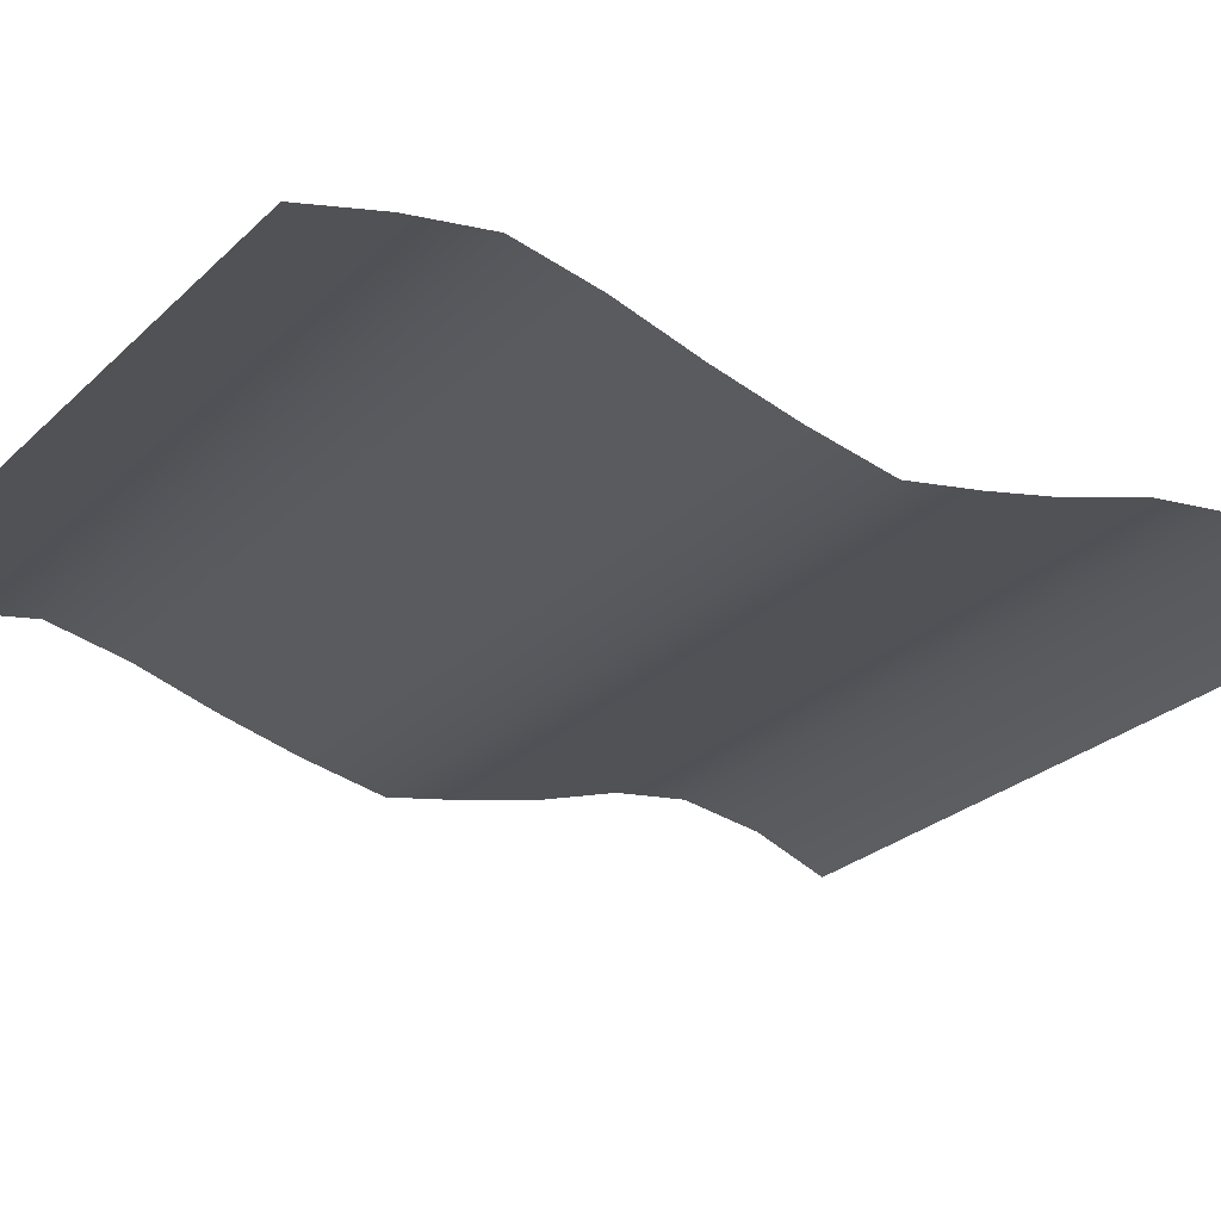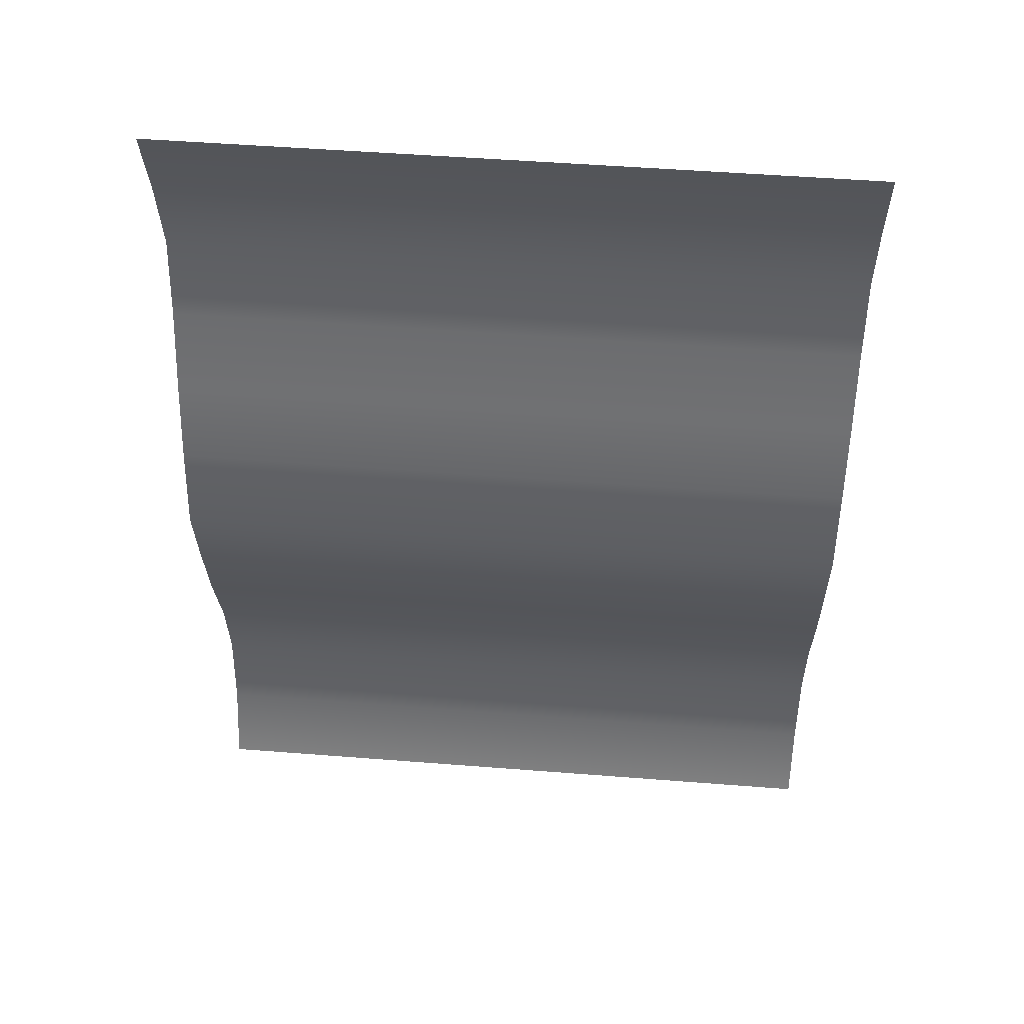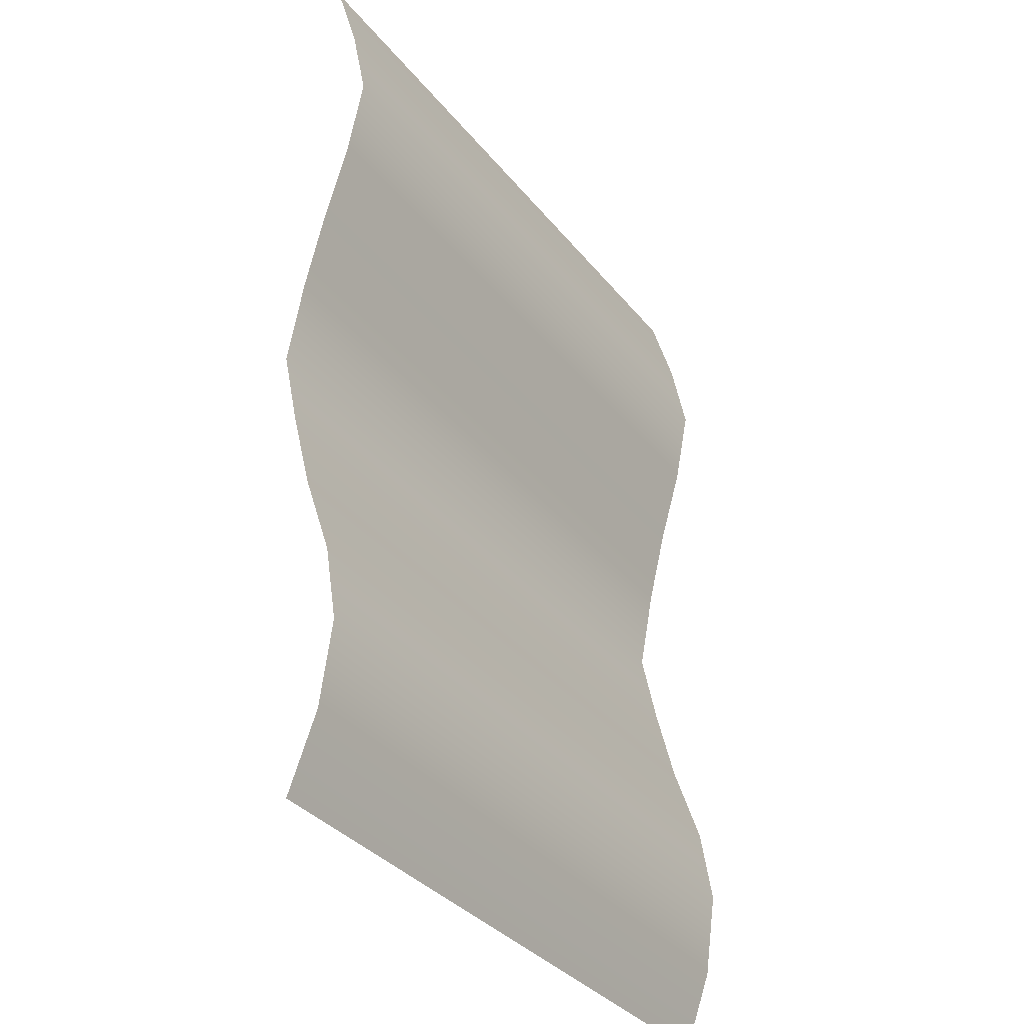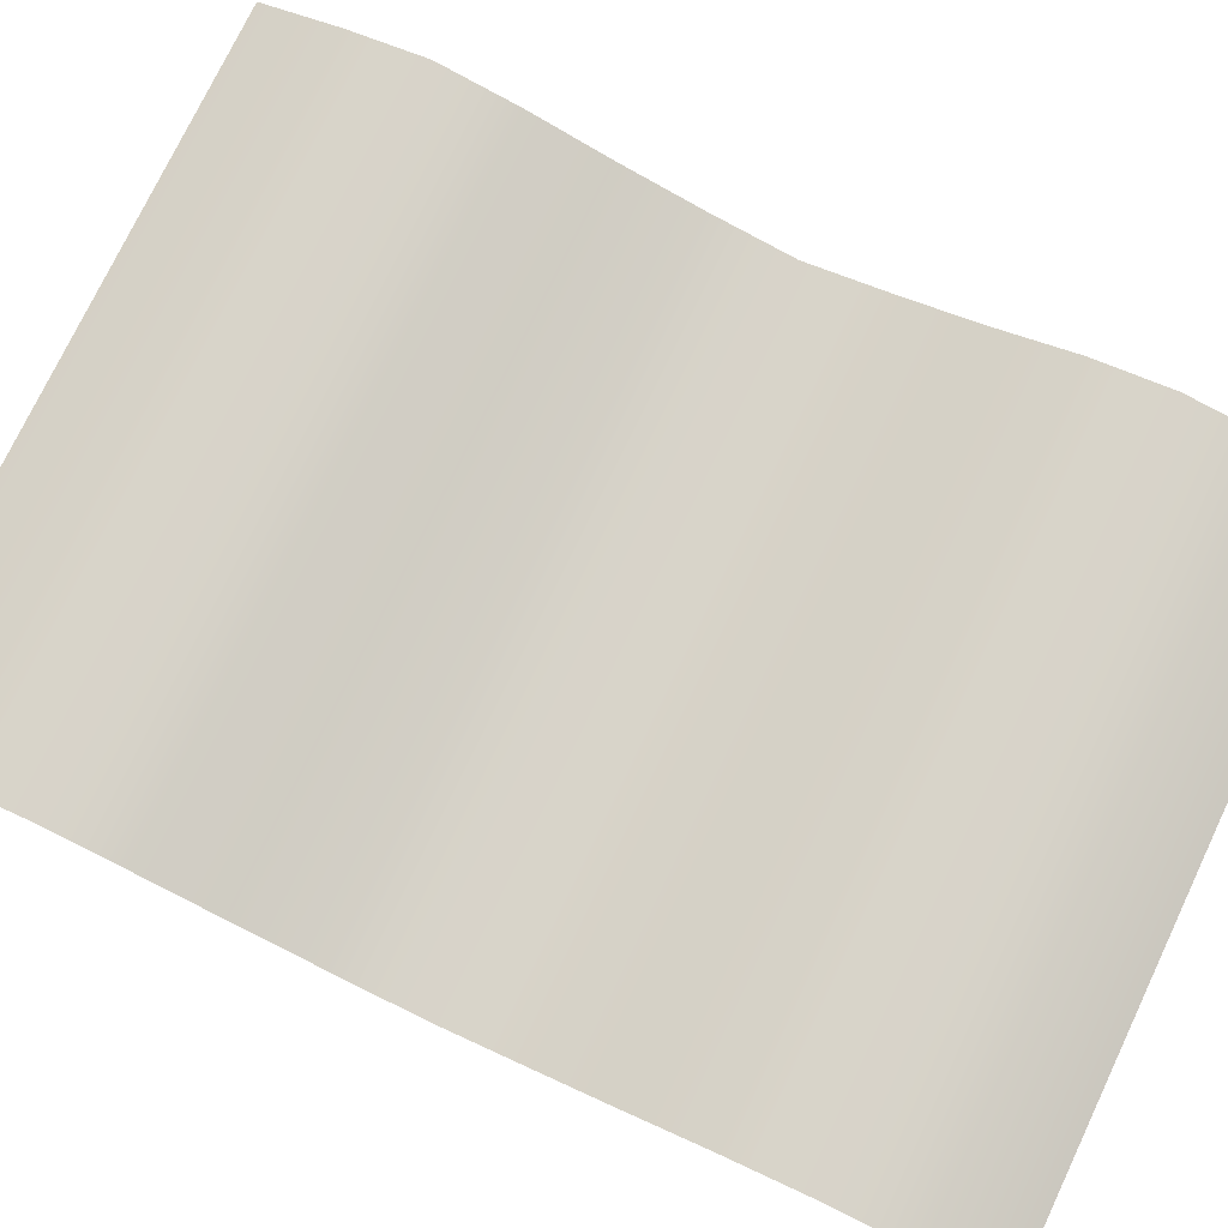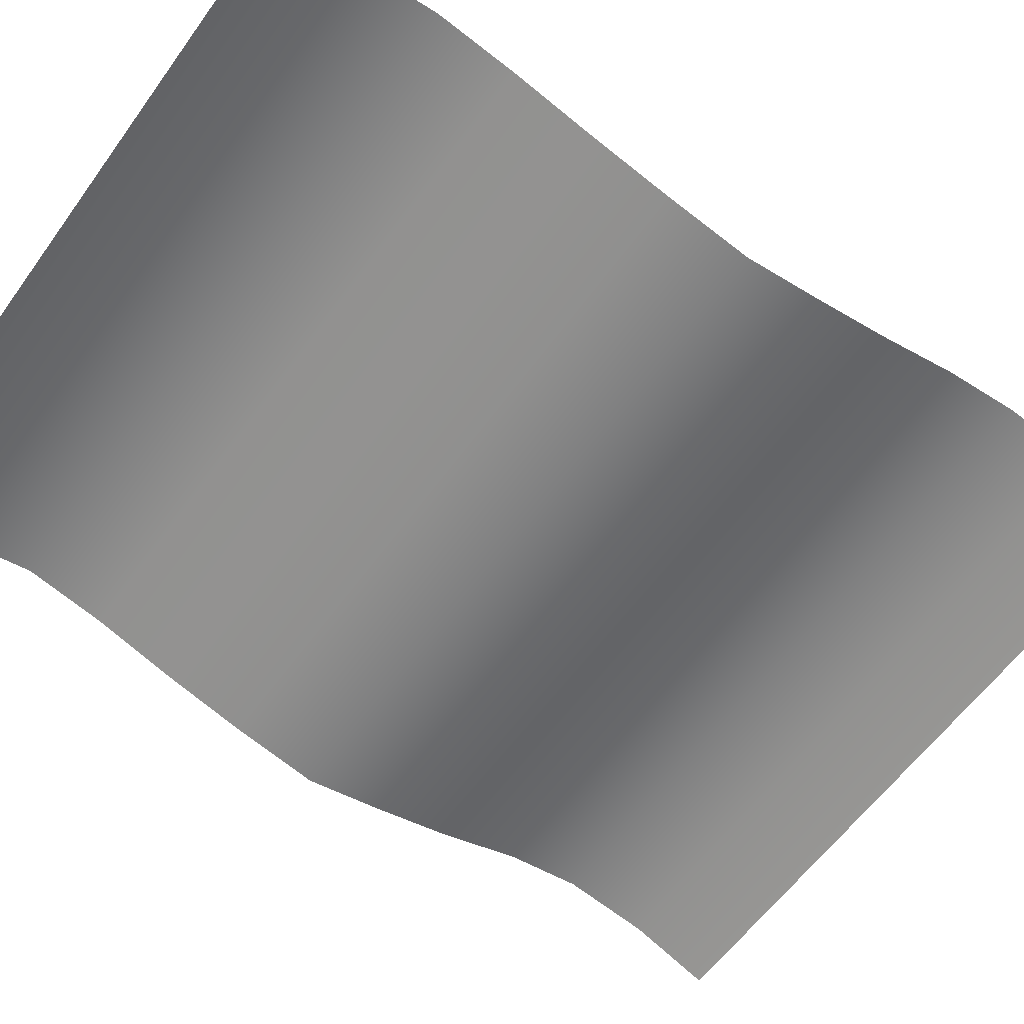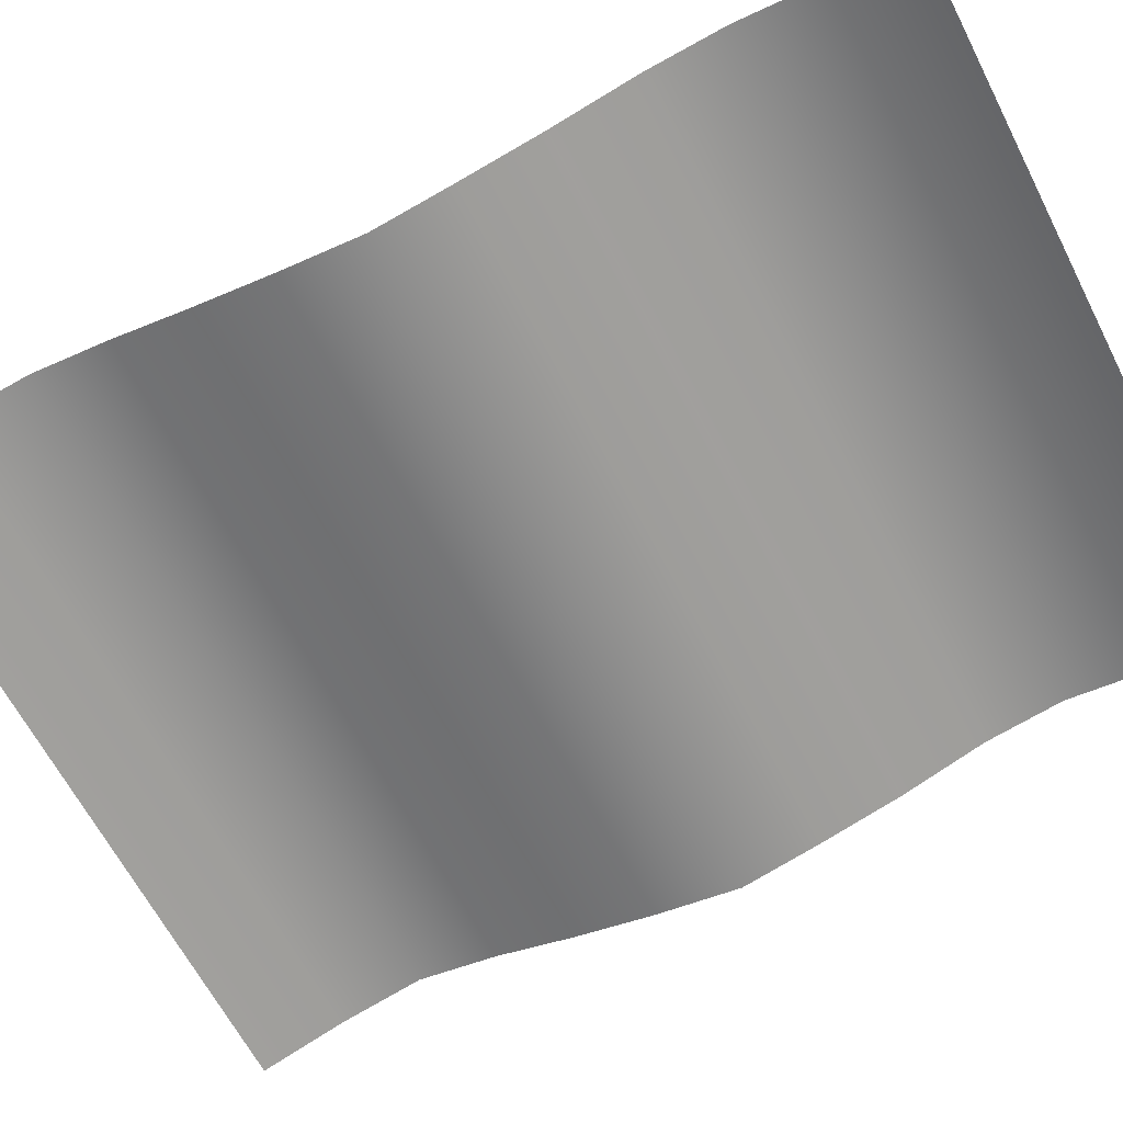
<metadata>
{"format":"obj","ext":"obj","renderer":"f3d","projection":"perspective","resolution":1024,"background":"white","views":[{"elev":-26.7,"azim":-125.2,"up":"+Z"},{"elev":49.4,"azim":-175.0,"up":"+Y"},{"elev":-34.7,"azim":-57.0,"up":"+Y"},{"elev":75.8,"azim":-64.5,"up":"+Z"},{"elev":-60.2,"azim":-125.8,"up":"+Z"},{"elev":-64.2,"azim":-62.8,"up":"+Z"}]}
</metadata>
<code>
v -3.482 19.6 0
v -2.321 19.6 0
v -1.161 19.6 0
v -0 19.6 0
v 1.161 19.6 0
v 2.321 19.6 0
v 3.482 19.6 0
v -3.482 18.77 0.2455
v -2.321 18.77 0.2455
v -1.161 18.77 0.2455
v -0 18.77 0.2455
v 1.161 18.77 0.2455
v 2.321 18.77 0.2455
v 3.482 18.77 0.2455
v -3.482 17.95 0.4092
v -2.321 17.95 0.4092
v -1.161 17.95 0.4092
v -0 17.95 0.4092
v 1.161 17.95 0.4092
v 2.321 17.95 0.4092
v 3.482 17.95 0.4092
v -3.482 17.12 0.2455
v -2.321 17.12 0.2455
v -1.161 17.12 0.2455
v -0 17.12 0.2455
v 1.161 17.12 0.2455
v 2.321 17.12 0.2455
v 3.482 17.12 0.2455
v -3.482 16.29 0
v -2.321 16.29 0
v -1.161 16.29 0
v -0 16.29 0
v 1.161 16.29 0
v 2.321 16.29 0
v 3.482 16.29 0
v -3.482 15.46 -0.2046
v -2.321 15.46 -0.2046
v -1.161 15.46 -0.2046
v -0 15.46 -0.2046
v 1.161 15.46 -0.2046
v 2.321 15.46 -0.2046
v 3.482 15.46 -0.2046
v -3.482 14.6 -0.3683
v -2.321 14.6 -0.3683
v -1.161 14.6 -0.3683
v -0 14.6 -0.3683
v 1.161 14.6 -0.3683
v 2.321 14.6 -0.3683
v 3.482 14.6 -0.3683
v -3.482 13.81 -0.2046
v -2.321 13.81 -0.2046
v -1.161 13.81 -0.2046
v -0 13.81 -0.2046
v 1.161 13.81 -0.2046
v 2.321 13.81 -0.2046
v 3.482 13.81 -0.2046
v -3.482 12.98 0
v -2.321 12.98 0
v -1.161 12.98 0
v -0 12.98 0
v 1.161 12.98 0
v 2.321 12.98 0
v 3.482 12.98 0
v -3.482 12.11 0.2865
v -2.321 12.11 0.2865
v -1.161 12.11 0.2865
v -0 12.11 0.2865
v 1.161 12.11 0.2865
v 2.321 12.11 0.2865
v 3.482 12.11 0.2865
v -3.482 11.33 0.4092
v -2.321 11.33 0.4092
v -1.161 11.33 0.4092
v -0 11.33 0.4092
v 1.161 11.33 0.4092
v 2.321 11.33 0.4092
v 3.482 11.33 0.4092
v -3.482 10.46 0.2865
v -2.321 10.46 0.2865
v -1.161 10.46 0.2865
v -0 10.46 0.2865
v 1.161 10.46 0.2865
v 2.321 10.46 0.2865
v 3.482 10.46 0.2865
v -3.482 9.672 0
v -2.321 9.672 0
v -1.161 9.672 0
v -0 9.672 0
v 1.161 9.672 0
v 2.321 9.672 0
v 3.482 9.672 0
f 1 9 2
f 1 8 9
f 2 9 3
f 9 10 3
f 3 11 4
f 3 10 11
f 4 11 5
f 11 12 5
f 5 13 6
f 5 12 13
f 6 13 7
f 13 14 7
f 8 15 9
f 15 16 9
f 9 17 10
f 9 16 17
f 10 17 11
f 17 18 11
f 11 19 12
f 11 18 19
f 12 19 13
f 19 20 13
f 13 21 14
f 13 20 21
f 15 23 16
f 15 22 23
f 16 23 17
f 23 24 17
f 17 25 18
f 17 24 25
f 18 25 19
f 25 26 19
f 19 27 20
f 19 26 27
f 20 27 21
f 27 28 21
f 22 29 23
f 29 30 23
f 23 31 24
f 23 30 31
f 24 31 25
f 31 32 25
f 25 33 26
f 25 32 33
f 26 33 27
f 33 34 27
f 27 35 28
f 27 34 35
f 29 37 30
f 29 36 37
f 30 37 31
f 37 38 31
f 31 39 32
f 31 38 39
f 32 39 33
f 39 40 33
f 33 41 34
f 33 40 41
f 34 41 35
f 41 42 35
f 36 43 37
f 43 44 37
f 37 45 38
f 37 44 45
f 38 45 39
f 45 46 39
f 39 47 40
f 39 46 47
f 40 47 41
f 47 48 41
f 41 49 42
f 41 48 49
f 43 51 44
f 43 50 51
f 44 51 45
f 51 52 45
f 45 53 46
f 45 52 53
f 46 53 47
f 53 54 47
f 47 55 48
f 47 54 55
f 48 55 49
f 55 56 49
f 50 57 51
f 57 58 51
f 51 59 52
f 51 58 59
f 52 59 53
f 59 60 53
f 53 61 54
f 53 60 61
f 54 61 55
f 61 62 55
f 55 63 56
f 55 62 63
f 57 65 58
f 57 64 65
f 58 65 59
f 65 66 59
f 59 67 60
f 59 66 67
f 60 67 61
f 67 68 61
f 61 69 62
f 61 68 69
f 62 69 63
f 69 70 63
f 64 71 65
f 71 72 65
f 65 73 66
f 65 72 73
f 66 73 67
f 73 74 67
f 67 75 68
f 67 74 75
f 68 75 69
f 75 76 69
f 69 77 70
f 69 76 77
f 71 79 72
f 71 78 79
f 72 79 73
f 79 80 73
f 73 81 74
f 73 80 81
f 74 81 75
f 81 82 75
f 75 83 76
f 75 82 83
f 76 83 77
f 83 84 77
f 78 85 79
f 85 86 79
f 79 87 80
f 79 86 87
f 80 87 81
f 87 88 81
f 81 89 82
f 81 88 89
f 82 89 83
f 89 90 83
f 83 91 84
f 83 90 91

</code>
